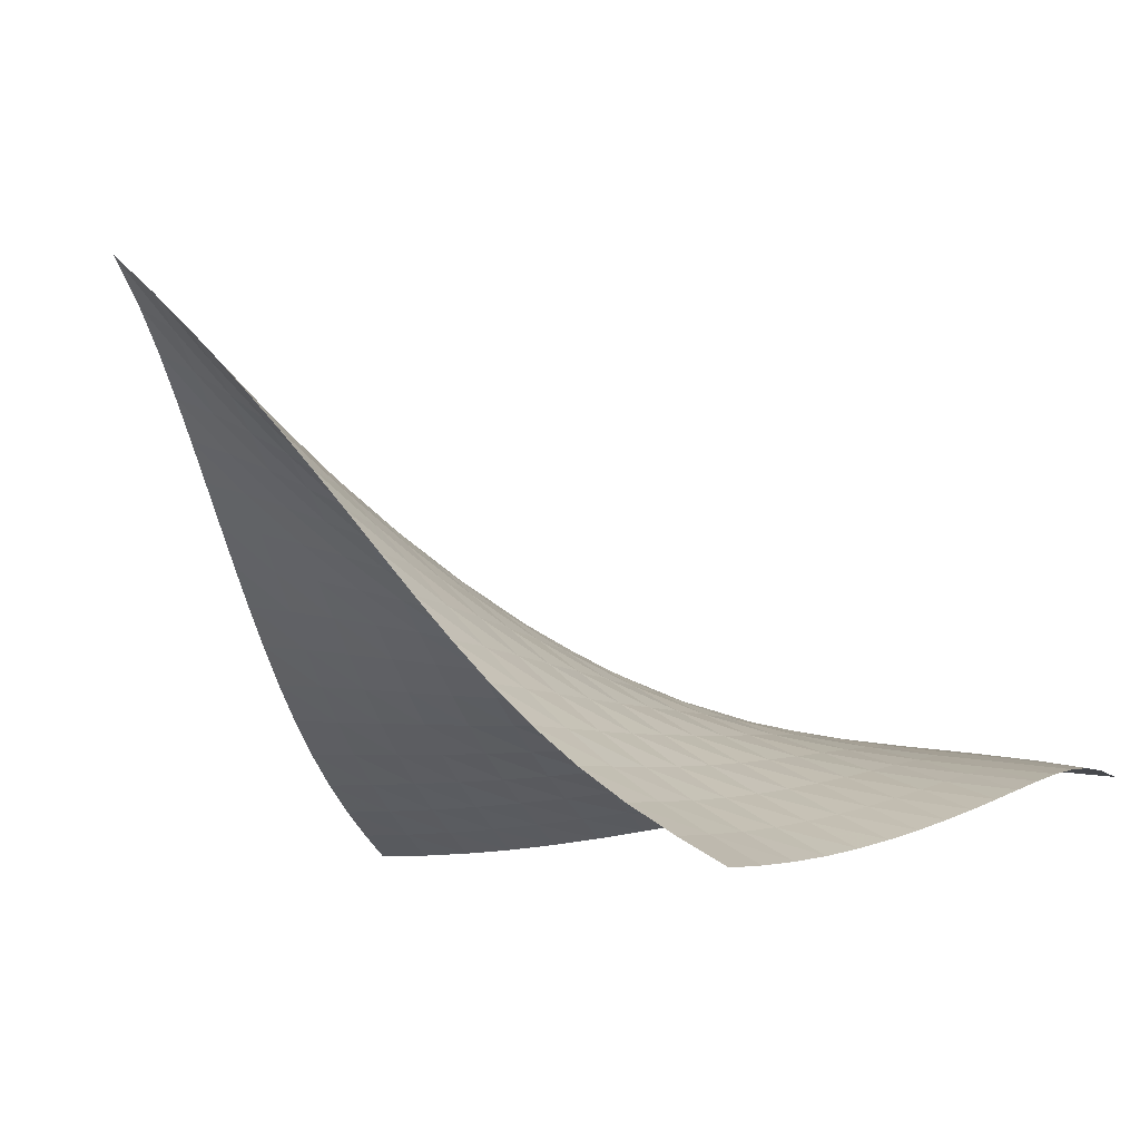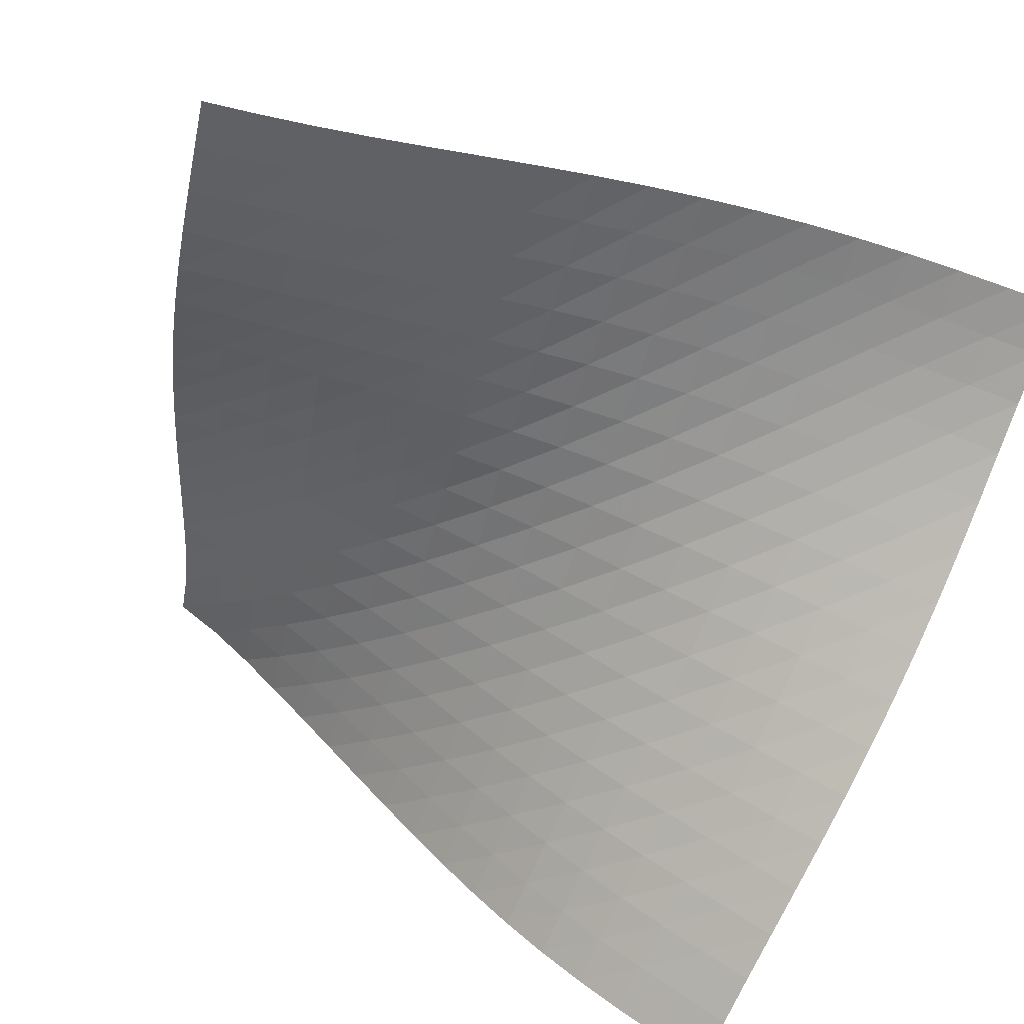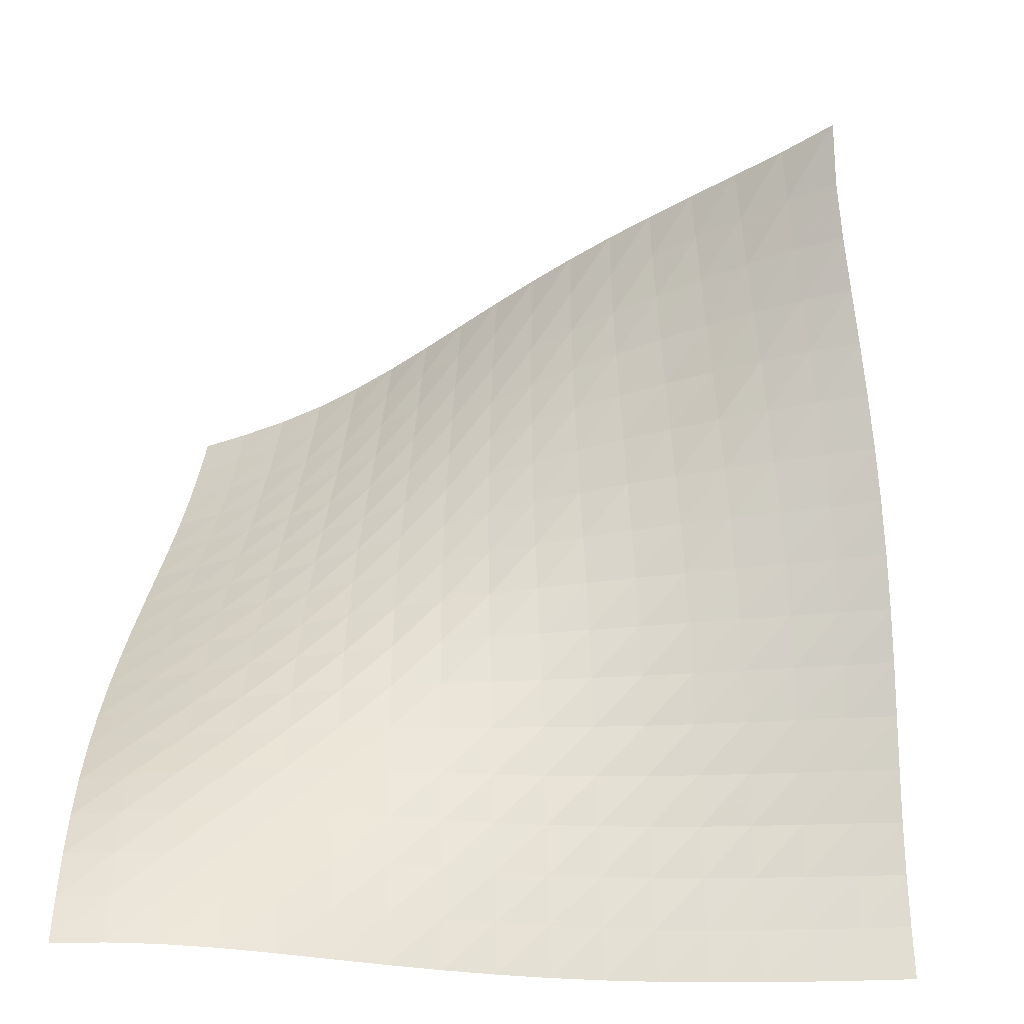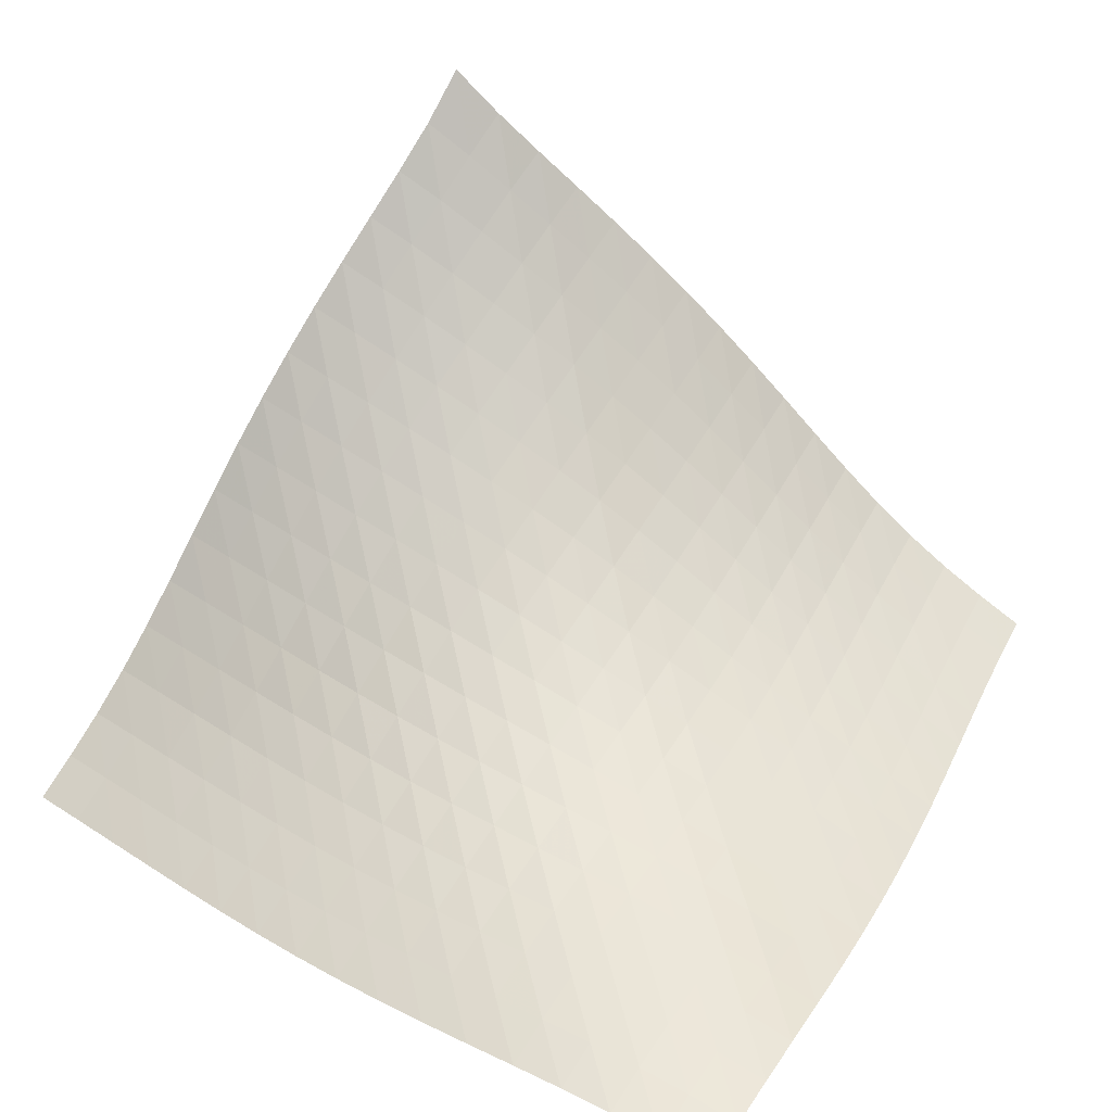
<metadata>
{"format":"obj","ext":"obj","renderer":"f3d","projection":"perspective","resolution":1024,"background":"white","views":[{"elev":-5.8,"azim":27.0,"up":"+Y"},{"elev":-74.7,"azim":71.1,"up":"+Y"},{"elev":-49.2,"azim":176.2,"up":"+Z"},{"elev":44.9,"azim":121.6,"up":"+Y"}]}
</metadata>
<code>
v -6.491 -0.01861 6.491
v 3.959 -8.848 8.118
v -8.118 -8.848 -3.959
v 5.058 -7.521 -5.058
v -8.055 -8.471 -3.238
v -7.994 -8.062 -2.528
v -7.937 -7.604 -1.838
v -7.88 -7.094 -1.175
v -7.819 -6.54 -0.5384
v -7.748 -5.955 0.07773
v -7.663 -5.351 0.6817
v -7.562 -4.741 1.282
v -7.445 -4.132 1.884
v -7.312 -3.531 2.494
v -7.167 -2.942 3.113
v -7.012 -2.364 3.742
v -6.854 -1.795 4.382
v -6.699 -1.228 5.041
v -6.566 -0.6481 5.732
v -5.732 -0.6481 6.566
v -5.041 -1.228 6.699
v -4.382 -1.795 6.854
v -3.742 -2.364 7.012
v -3.113 -2.942 7.167
v -2.494 -3.531 7.312
v -1.884 -4.132 7.445
v -1.282 -4.741 7.562
v -0.6817 -5.351 7.663
v -0.07773 -5.955 7.748
v 0.5384 -6.54 7.819
v 1.175 -7.094 7.88
v 1.838 -7.604 7.937
v 2.528 -8.062 7.994
v 3.238 -8.471 8.055
v 4.042 -8.829 7.307
v 4.137 -8.79 6.493
v 4.245 -8.726 5.675
v 4.364 -8.635 4.854
v 4.486 -8.523 4.03
v 4.605 -8.394 3.203
v 4.716 -8.253 2.372
v 4.815 -8.104 1.539
v 4.897 -7.952 0.7056
v 4.963 -7.802 -0.1272
v 5.011 -7.661 -0.958
v 5.042 -7.54 -1.786
v 5.059 -7.454 -2.611
v 5.064 -7.416 -3.433
v 5.062 -7.439 -4.249
v 4.249 -7.439 -5.062
v 3.433 -7.416 -5.064
v 2.611 -7.454 -5.059
v 1.786 -7.54 -5.042
v 0.958 -7.661 -5.011
v 0.1272 -7.802 -4.963
v -0.7056 -7.952 -4.897
v -1.539 -8.104 -4.815
v -2.372 -8.253 -4.716
v -3.203 -8.394 -4.605
v -4.03 -8.523 -4.486
v -4.854 -8.635 -4.364
v -5.675 -8.726 -4.245
v -6.493 -8.79 -4.137
v -7.307 -8.829 -4.042
v -5.844 -1.096 5.844
v -5.966 -1.595 5.139
v -6.103 -2.108 4.455
v -6.245 -2.631 3.788
v -6.387 -3.167 3.135
v -6.522 -3.716 2.495
v -6.647 -4.278 1.866
v -6.76 -4.852 1.248
v -6.857 -5.431 0.6341
v -6.94 -6.006 0.01905
v -7.01 -6.567 -0.6059
v -7.071 -7.101 -1.249
v -7.128 -7.597 -1.917
v -7.184 -8.047 -2.609
v -7.244 -8.453 -3.321
v -5.139 -1.595 5.966
v -5.247 -2.013 5.247
v -5.365 -2.462 4.541
v -5.49 -2.931 3.85
v -5.616 -3.418 3.174
v -5.74 -3.923 2.512
v -5.856 -4.445 1.863
v -5.961 -4.981 1.226
v -6.054 -5.525 0.5962
v -6.134 -6.069 -0.03364
v -6.202 -6.601 -0.6716
v -6.261 -7.111 -1.326
v -6.316 -7.586 -2.002
v -6.371 -8.021 -2.699
v -6.43 -8.418 -3.414
v -4.455 -2.108 6.103
v -4.541 -2.462 5.365
v -4.639 -2.848 4.639
v -4.744 -3.259 3.925
v -4.854 -3.693 3.225
v -4.964 -4.148 2.54
v -5.069 -4.625 1.87
v -5.167 -5.12 1.213
v -5.254 -5.626 0.5635
v -5.33 -6.135 -0.08413
v -5.395 -6.635 -0.7383
v -5.451 -7.114 -1.407
v -5.504 -7.563 -2.094
v -5.557 -7.977 -2.8
v -5.614 -8.36 -3.52
v -3.788 -2.631 6.245
v -3.85 -2.931 5.49
v -3.925 -3.259 4.744
v -4.009 -3.612 4.009
v -4.1 -3.989 3.287
v -4.194 -4.392 2.578
v -4.287 -4.818 1.885
v -4.376 -5.267 1.205
v -4.456 -5.73 0.5342
v -4.527 -6.199 -0.1335
v -4.588 -6.662 -0.806
v -4.642 -7.107 -1.49
v -4.692 -7.526 -2.191
v -4.742 -7.916 -2.907
v -4.796 -8.281 -3.634
v -3.135 -3.167 6.387
v -3.174 -3.418 5.616
v -3.225 -3.693 4.854
v -3.287 -3.989 4.1
v -3.356 -4.309 3.356
v -3.432 -4.654 2.625
v -3.511 -5.026 1.908
v -3.588 -5.423 1.204
v -3.661 -5.837 0.5099
v -3.725 -6.261 -0.1797
v -3.782 -6.682 -0.8721
v -3.832 -7.089 -1.574
v -3.879 -7.476 -2.288
v -3.926 -7.838 -3.015
v -3.976 -8.183 -3.75
v -2.495 -3.716 6.522
v -2.512 -3.923 5.74
v -2.54 -4.148 4.964
v -2.578 -4.392 4.194
v -2.625 -4.654 3.432
v -2.68 -4.941 2.68
v -2.742 -5.253 1.94
v -2.805 -5.592 1.212
v -2.868 -5.951 0.4937
v -2.925 -6.323 -0.2192
v -2.977 -6.697 -0.9327
v -3.023 -7.063 -1.652
v -3.066 -7.414 -2.381
v -3.11 -7.748 -3.118
v -3.155 -8.071 -3.862
v -1.866 -4.278 6.647
v -1.863 -4.445 5.856
v -1.87 -4.625 5.069
v -1.885 -4.818 4.287
v -1.908 -5.026 3.511
v -1.94 -5.253 2.742
v -1.981 -5.504 1.981
v -2.028 -5.779 1.23
v -2.078 -6.077 0.4882
v -2.126 -6.391 -0.2482
v -2.171 -6.712 -0.9832
v -2.213 -7.032 -1.721
v -2.253 -7.345 -2.464
v -2.292 -7.649 -3.213
v -2.332 -7.948 -3.965
v -1.248 -4.852 6.76
v -1.226 -4.981 5.961
v -1.213 -5.12 5.167
v -1.205 -5.267 4.376
v -1.204 -5.423 3.588
v -1.212 -5.592 2.805
v -1.23 -5.779 2.028
v -1.258 -5.989 1.258
v -1.292 -6.221 0.4941
v -1.329 -6.471 -0.2645
v -1.367 -6.733 -1.02
v -1.403 -7.002 -1.776
v -1.439 -7.273 -2.534
v -1.474 -7.544 -3.294
v -1.507 -7.819 -4.055
v -0.6341 -5.431 6.857
v -0.5962 -5.525 6.054
v -0.5635 -5.626 5.254
v -0.5342 -5.73 4.456
v -0.5099 -5.837 3.661
v -0.4937 -5.951 2.868
v -0.4882 -6.077 2.078
v -0.4941 -6.221 1.292
v -0.5102 -6.384 0.5102
v -0.5337 -6.566 -0.2678
v -0.562 -6.765 -1.043
v -0.5926 -6.978 -1.816
v -0.6239 -7.203 -2.588
v -0.6541 -7.44 -3.36
v -0.6817 -7.689 -4.13
v -0.01905 -6.006 6.94
v 0.03364 -6.069 6.134
v 0.08413 -6.135 5.33
v 0.1335 -6.199 4.527
v 0.1797 -6.261 3.725
v 0.2192 -6.323 2.925
v 0.2482 -6.391 2.126
v 0.2645 -6.471 1.329
v 0.2678 -6.566 0.5337
v 0.2595 -6.68 -0.2595
v 0.2421 -6.813 -1.05
v 0.2186 -6.967 -1.839
v 0.1922 -7.144 -2.625
v 0.1662 -7.342 -3.408
v 0.1437 -7.561 -4.188
v 0.6059 -6.567 7.01
v 0.6716 -6.601 6.202
v 0.7383 -6.635 5.395
v 0.806 -6.662 4.588
v 0.8721 -6.682 3.782
v 0.9327 -6.697 2.977
v 0.9832 -6.712 2.171
v 1.02 -6.733 1.367
v 1.043 -6.765 0.562
v 1.05 -6.813 -0.2421
v 1.045 -6.882 -1.045
v 1.03 -6.977 -1.846
v 1.009 -7.101 -2.645
v 0.9872 -7.258 -3.439
v 0.9689 -7.446 -4.228
v 1.249 -7.101 7.071
v 1.326 -7.111 6.261
v 1.407 -7.114 5.451
v 1.49 -7.107 4.642
v 1.574 -7.089 3.832
v 1.652 -7.063 3.023
v 1.721 -7.032 2.213
v 1.776 -7.002 1.403
v 1.816 -6.978 0.5926
v 1.839 -6.967 -0.2186
v 1.846 -6.977 -1.03
v 1.841 -7.014 -1.841
v 1.826 -7.087 -2.649
v 1.809 -7.2 -3.454
v 1.794 -7.353 -4.251
v 1.917 -7.597 7.128
v 2.002 -7.586 6.316
v 2.094 -7.563 5.504
v 2.191 -7.526 4.692
v 2.288 -7.476 3.879
v 2.381 -7.414 3.066
v 2.464 -7.345 2.253
v 2.534 -7.273 1.439
v 2.588 -7.203 0.6239
v 2.625 -7.144 -0.1922
v 2.645 -7.101 -1.009
v 2.649 -7.087 -1.826
v 2.643 -7.11 -2.643
v 2.63 -7.179 -3.455
v 2.617 -7.296 -4.261
v 2.609 -8.047 7.184
v 2.699 -8.021 6.371
v 2.8 -7.977 5.557
v 2.907 -7.916 4.742
v 3.015 -7.838 3.926
v 3.118 -7.748 3.11
v 3.213 -7.649 2.292
v 3.294 -7.544 1.474
v 3.36 -7.44 0.6541
v 3.408 -7.342 -0.1662
v 3.439 -7.258 -0.9872
v 3.454 -7.2 -1.809
v 3.455 -7.179 -2.63
v 3.448 -7.208 -3.448
v 3.439 -7.289 -4.26
v 3.321 -8.453 7.244
v 3.414 -8.418 6.43
v 3.52 -8.36 5.614
v 3.634 -8.281 4.796
v 3.75 -8.183 3.976
v 3.862 -8.071 3.155
v 3.965 -7.948 2.332
v 4.055 -7.819 1.507
v 4.13 -7.689 0.6817
v 4.188 -7.561 -0.1437
v 4.228 -7.446 -0.9689
v 4.251 -7.353 -1.794
v 4.261 -7.296 -2.617
v 4.26 -7.289 -3.439
v 4.254 -7.339 -4.254
f 289 49 4
f 289 4 50
f 5 79 64
f 5 64 3
f 79 94 63
f 79 63 64
f 94 109 62
f 94 62 63
f 109 124 61
f 109 61 62
f 124 139 60
f 124 60 61
f 139 154 59
f 139 59 60
f 154 169 58
f 154 58 59
f 169 184 57
f 169 57 58
f 184 199 56
f 184 56 57
f 199 214 55
f 199 55 56
f 214 229 54
f 214 54 55
f 229 244 53
f 229 53 54
f 244 259 52
f 244 52 53
f 259 274 51
f 259 51 52
f 274 289 50
f 274 50 51
f 1 20 65
f 1 65 19
f 19 65 66
f 19 66 18
f 18 66 67
f 18 67 17
f 17 67 68
f 17 68 16
f 16 68 69
f 16 69 15
f 15 69 70
f 15 70 14
f 14 70 71
f 14 71 13
f 13 71 72
f 13 72 12
f 12 72 73
f 12 73 11
f 11 73 74
f 11 74 10
f 10 74 75
f 10 75 9
f 9 75 76
f 9 76 8
f 8 76 77
f 8 77 7
f 7 77 78
f 7 78 6
f 6 78 79
f 6 79 5
f 20 21 80
f 20 80 65
f 65 80 81
f 65 81 66
f 66 81 82
f 66 82 67
f 67 82 83
f 67 83 68
f 68 83 84
f 68 84 69
f 69 84 85
f 69 85 70
f 70 85 86
f 70 86 71
f 71 86 87
f 71 87 72
f 72 87 88
f 72 88 73
f 73 88 89
f 73 89 74
f 74 89 90
f 74 90 75
f 75 90 91
f 75 91 76
f 76 91 92
f 76 92 77
f 77 92 93
f 77 93 78
f 78 93 94
f 78 94 79
f 21 22 95
f 21 95 80
f 80 95 96
f 80 96 81
f 81 96 97
f 81 97 82
f 82 97 98
f 82 98 83
f 83 98 99
f 83 99 84
f 84 99 100
f 84 100 85
f 85 100 101
f 85 101 86
f 86 101 102
f 86 102 87
f 87 102 103
f 87 103 88
f 88 103 104
f 88 104 89
f 89 104 105
f 89 105 90
f 90 105 106
f 90 106 91
f 91 106 107
f 91 107 92
f 92 107 108
f 92 108 93
f 93 108 109
f 93 109 94
f 22 23 110
f 22 110 95
f 95 110 111
f 95 111 96
f 96 111 112
f 96 112 97
f 97 112 113
f 97 113 98
f 98 113 114
f 98 114 99
f 99 114 115
f 99 115 100
f 100 115 116
f 100 116 101
f 101 116 117
f 101 117 102
f 102 117 118
f 102 118 103
f 103 118 119
f 103 119 104
f 104 119 120
f 104 120 105
f 105 120 121
f 105 121 106
f 106 121 122
f 106 122 107
f 107 122 123
f 107 123 108
f 108 123 124
f 108 124 109
f 23 24 125
f 23 125 110
f 110 125 126
f 110 126 111
f 111 126 127
f 111 127 112
f 112 127 128
f 112 128 113
f 113 128 129
f 113 129 114
f 114 129 130
f 114 130 115
f 115 130 131
f 115 131 116
f 116 131 132
f 116 132 117
f 117 132 133
f 117 133 118
f 118 133 134
f 118 134 119
f 119 134 135
f 119 135 120
f 120 135 136
f 120 136 121
f 121 136 137
f 121 137 122
f 122 137 138
f 122 138 123
f 123 138 139
f 123 139 124
f 24 25 140
f 24 140 125
f 125 140 141
f 125 141 126
f 126 141 142
f 126 142 127
f 127 142 143
f 127 143 128
f 128 143 144
f 128 144 129
f 129 144 145
f 129 145 130
f 130 145 146
f 130 146 131
f 131 146 147
f 131 147 132
f 132 147 148
f 132 148 133
f 133 148 149
f 133 149 134
f 134 149 150
f 134 150 135
f 135 150 151
f 135 151 136
f 136 151 152
f 136 152 137
f 137 152 153
f 137 153 138
f 138 153 154
f 138 154 139
f 25 26 155
f 25 155 140
f 140 155 156
f 140 156 141
f 141 156 157
f 141 157 142
f 142 157 158
f 142 158 143
f 143 158 159
f 143 159 144
f 144 159 160
f 144 160 145
f 145 160 161
f 145 161 146
f 146 161 162
f 146 162 147
f 147 162 163
f 147 163 148
f 148 163 164
f 148 164 149
f 149 164 165
f 149 165 150
f 150 165 166
f 150 166 151
f 151 166 167
f 151 167 152
f 152 167 168
f 152 168 153
f 153 168 169
f 153 169 154
f 26 27 170
f 26 170 155
f 155 170 171
f 155 171 156
f 156 171 172
f 156 172 157
f 157 172 173
f 157 173 158
f 158 173 174
f 158 174 159
f 159 174 175
f 159 175 160
f 160 175 176
f 160 176 161
f 161 176 177
f 161 177 162
f 162 177 178
f 162 178 163
f 163 178 179
f 163 179 164
f 164 179 180
f 164 180 165
f 165 180 181
f 165 181 166
f 166 181 182
f 166 182 167
f 167 182 183
f 167 183 168
f 168 183 184
f 168 184 169
f 27 28 185
f 27 185 170
f 170 185 186
f 170 186 171
f 171 186 187
f 171 187 172
f 172 187 188
f 172 188 173
f 173 188 189
f 173 189 174
f 174 189 190
f 174 190 175
f 175 190 191
f 175 191 176
f 176 191 192
f 176 192 177
f 177 192 193
f 177 193 178
f 178 193 194
f 178 194 179
f 179 194 195
f 179 195 180
f 180 195 196
f 180 196 181
f 181 196 197
f 181 197 182
f 182 197 198
f 182 198 183
f 183 198 199
f 183 199 184
f 28 29 200
f 28 200 185
f 185 200 201
f 185 201 186
f 186 201 202
f 186 202 187
f 187 202 203
f 187 203 188
f 188 203 204
f 188 204 189
f 189 204 205
f 189 205 190
f 190 205 206
f 190 206 191
f 191 206 207
f 191 207 192
f 192 207 208
f 192 208 193
f 193 208 209
f 193 209 194
f 194 209 210
f 194 210 195
f 195 210 211
f 195 211 196
f 196 211 212
f 196 212 197
f 197 212 213
f 197 213 198
f 198 213 214
f 198 214 199
f 29 30 215
f 29 215 200
f 200 215 216
f 200 216 201
f 201 216 217
f 201 217 202
f 202 217 218
f 202 218 203
f 203 218 219
f 203 219 204
f 204 219 220
f 204 220 205
f 205 220 221
f 205 221 206
f 206 221 222
f 206 222 207
f 207 222 223
f 207 223 208
f 208 223 224
f 208 224 209
f 209 224 225
f 209 225 210
f 210 225 226
f 210 226 211
f 211 226 227
f 211 227 212
f 212 227 228
f 212 228 213
f 213 228 229
f 213 229 214
f 30 31 230
f 30 230 215
f 215 230 231
f 215 231 216
f 216 231 232
f 216 232 217
f 217 232 233
f 217 233 218
f 218 233 234
f 218 234 219
f 219 234 235
f 219 235 220
f 220 235 236
f 220 236 221
f 221 236 237
f 221 237 222
f 222 237 238
f 222 238 223
f 223 238 239
f 223 239 224
f 224 239 240
f 224 240 225
f 225 240 241
f 225 241 226
f 226 241 242
f 226 242 227
f 227 242 243
f 227 243 228
f 228 243 244
f 228 244 229
f 31 32 245
f 31 245 230
f 230 245 246
f 230 246 231
f 231 246 247
f 231 247 232
f 232 247 248
f 232 248 233
f 233 248 249
f 233 249 234
f 234 249 250
f 234 250 235
f 235 250 251
f 235 251 236
f 236 251 252
f 236 252 237
f 237 252 253
f 237 253 238
f 238 253 254
f 238 254 239
f 239 254 255
f 239 255 240
f 240 255 256
f 240 256 241
f 241 256 257
f 241 257 242
f 242 257 258
f 242 258 243
f 243 258 259
f 243 259 244
f 32 33 260
f 32 260 245
f 245 260 261
f 245 261 246
f 246 261 262
f 246 262 247
f 247 262 263
f 247 263 248
f 248 263 264
f 248 264 249
f 249 264 265
f 249 265 250
f 250 265 266
f 250 266 251
f 251 266 267
f 251 267 252
f 252 267 268
f 252 268 253
f 253 268 269
f 253 269 254
f 254 269 270
f 254 270 255
f 255 270 271
f 255 271 256
f 256 271 272
f 256 272 257
f 257 272 273
f 257 273 258
f 258 273 274
f 258 274 259
f 33 34 275
f 33 275 260
f 260 275 276
f 260 276 261
f 261 276 277
f 261 277 262
f 262 277 278
f 262 278 263
f 263 278 279
f 263 279 264
f 264 279 280
f 264 280 265
f 265 280 281
f 265 281 266
f 266 281 282
f 266 282 267
f 267 282 283
f 267 283 268
f 268 283 284
f 268 284 269
f 269 284 285
f 269 285 270
f 270 285 286
f 270 286 271
f 271 286 287
f 271 287 272
f 272 287 288
f 272 288 273
f 273 288 289
f 273 289 274
f 34 2 35
f 34 35 275
f 275 35 36
f 275 36 276
f 276 36 37
f 276 37 277
f 277 37 38
f 277 38 278
f 278 38 39
f 278 39 279
f 279 39 40
f 279 40 280
f 280 40 41
f 280 41 281
f 281 41 42
f 281 42 282
f 282 42 43
f 282 43 283
f 283 43 44
f 283 44 284
f 284 44 45
f 284 45 285
f 285 45 46
f 285 46 286
f 286 46 47
f 286 47 287
f 287 47 48
f 287 48 288
f 288 48 49
f 288 49 289

</code>
